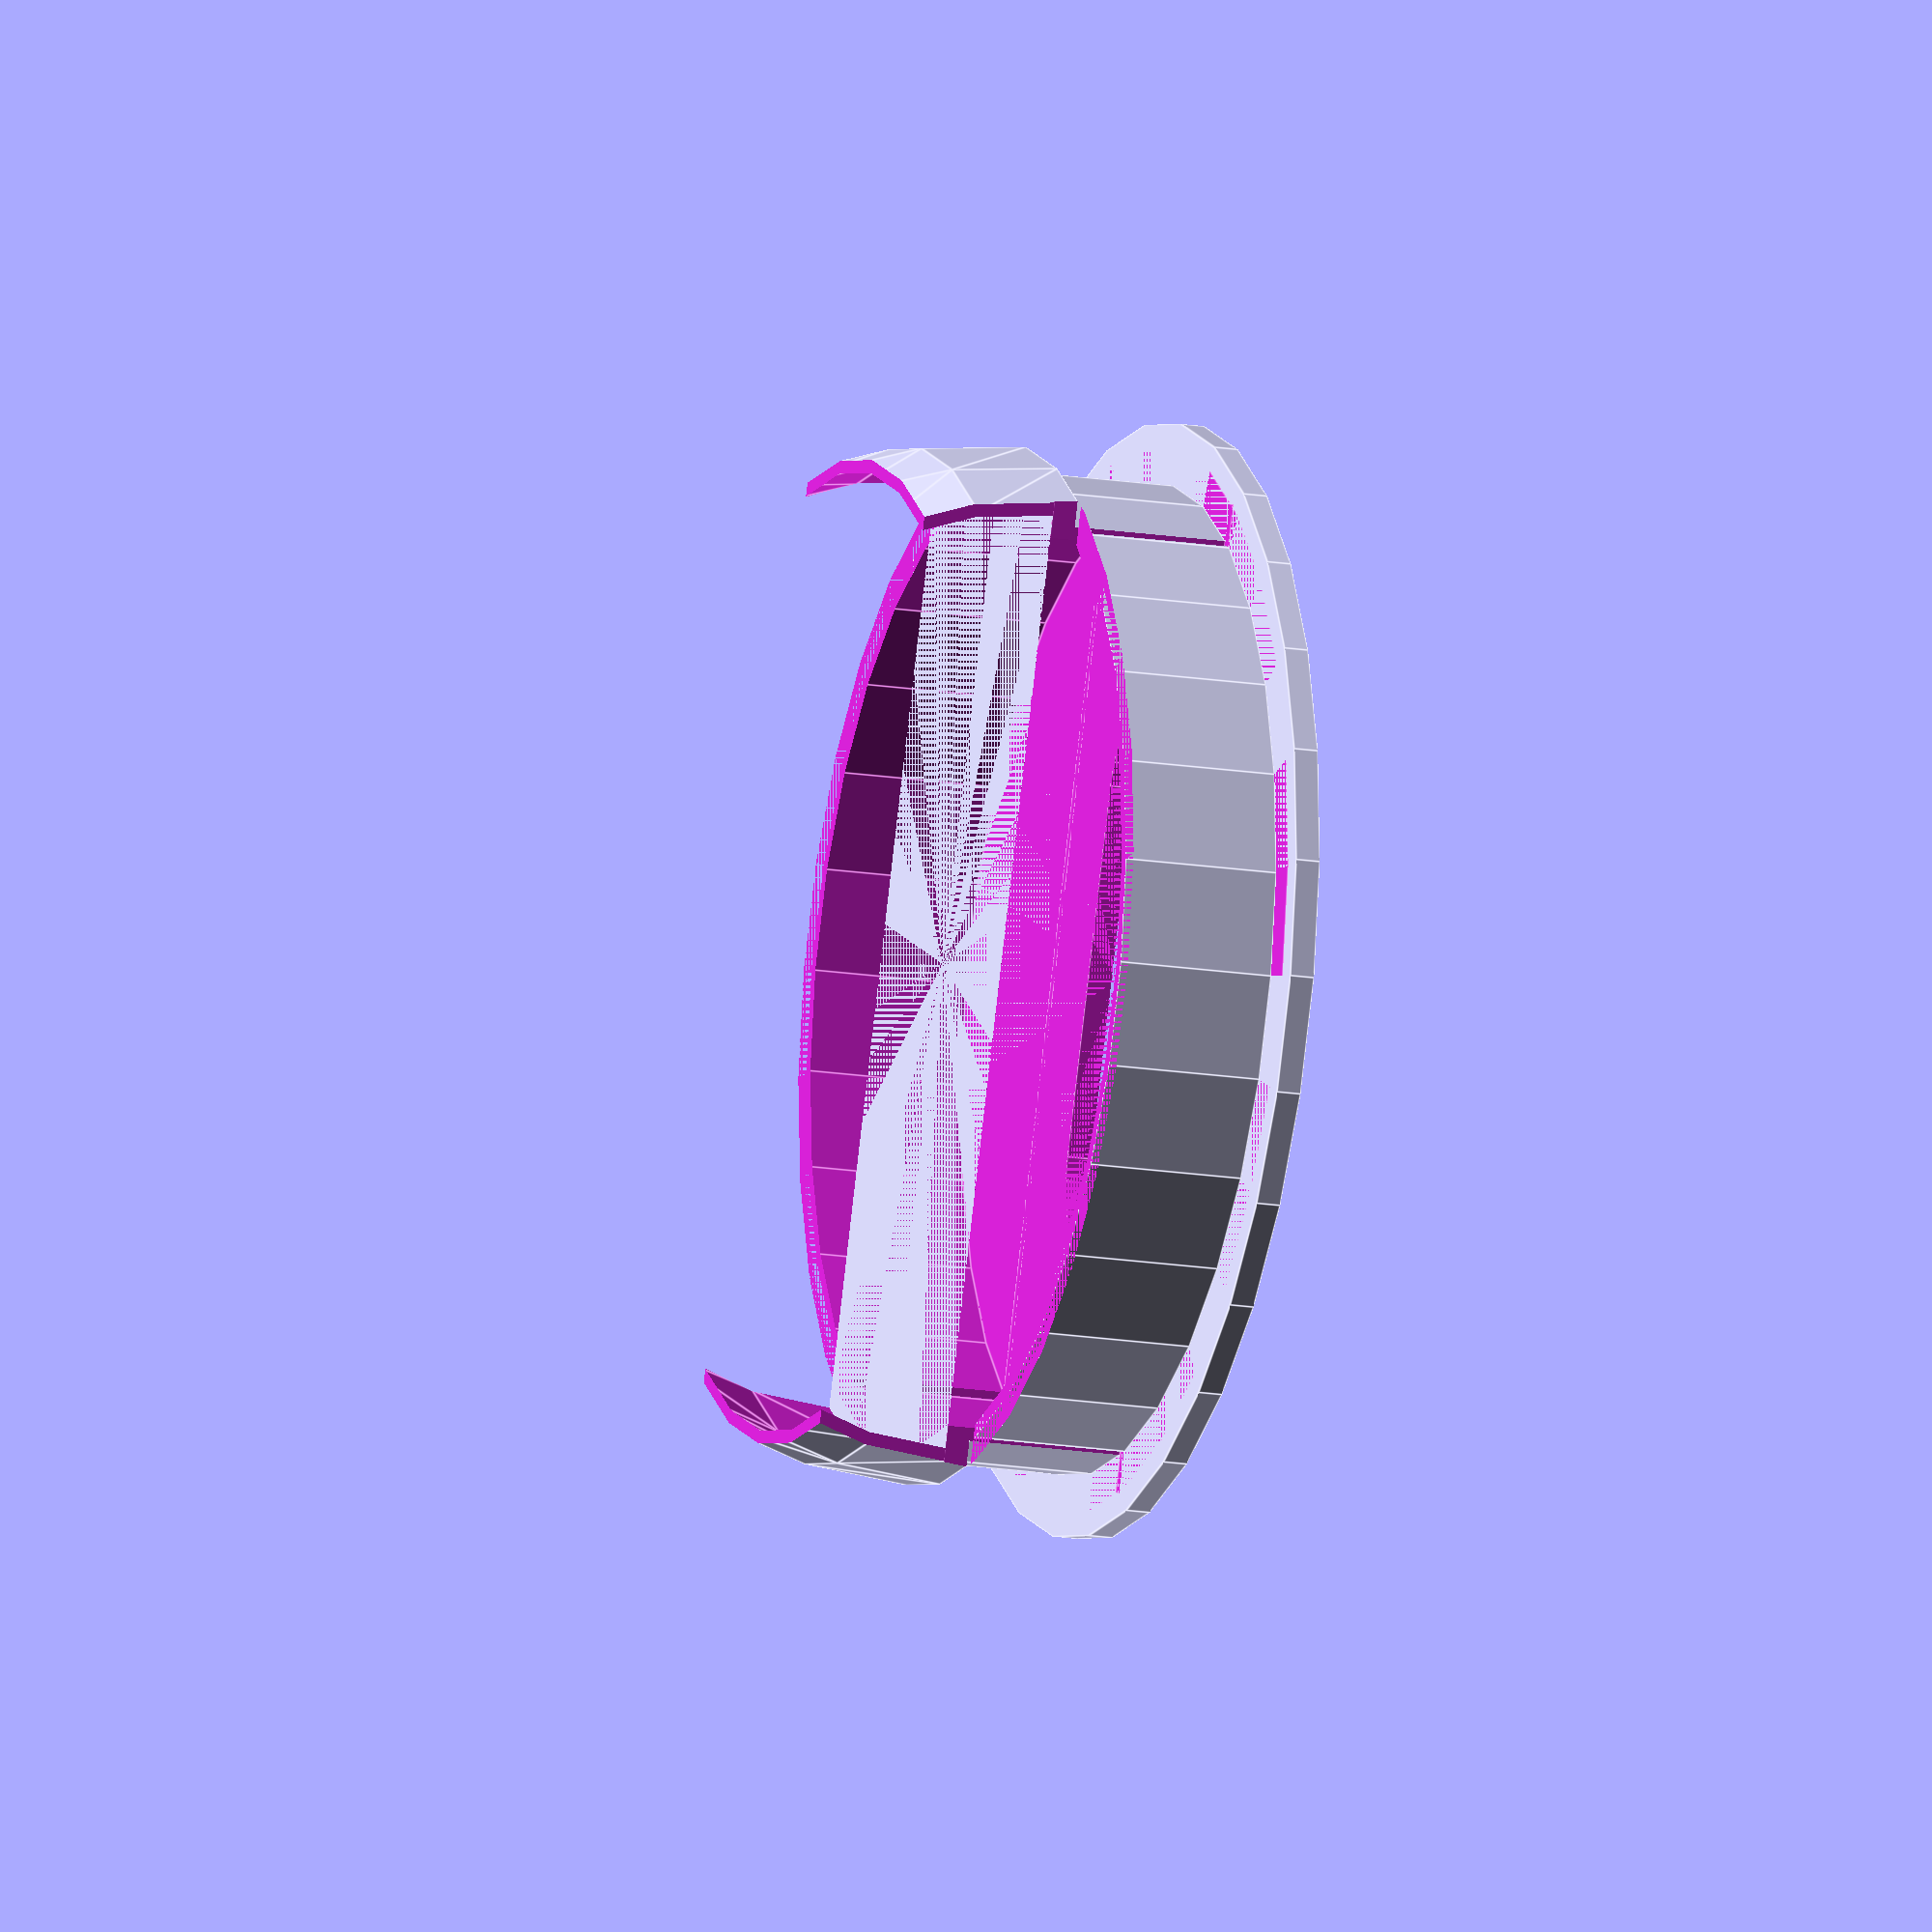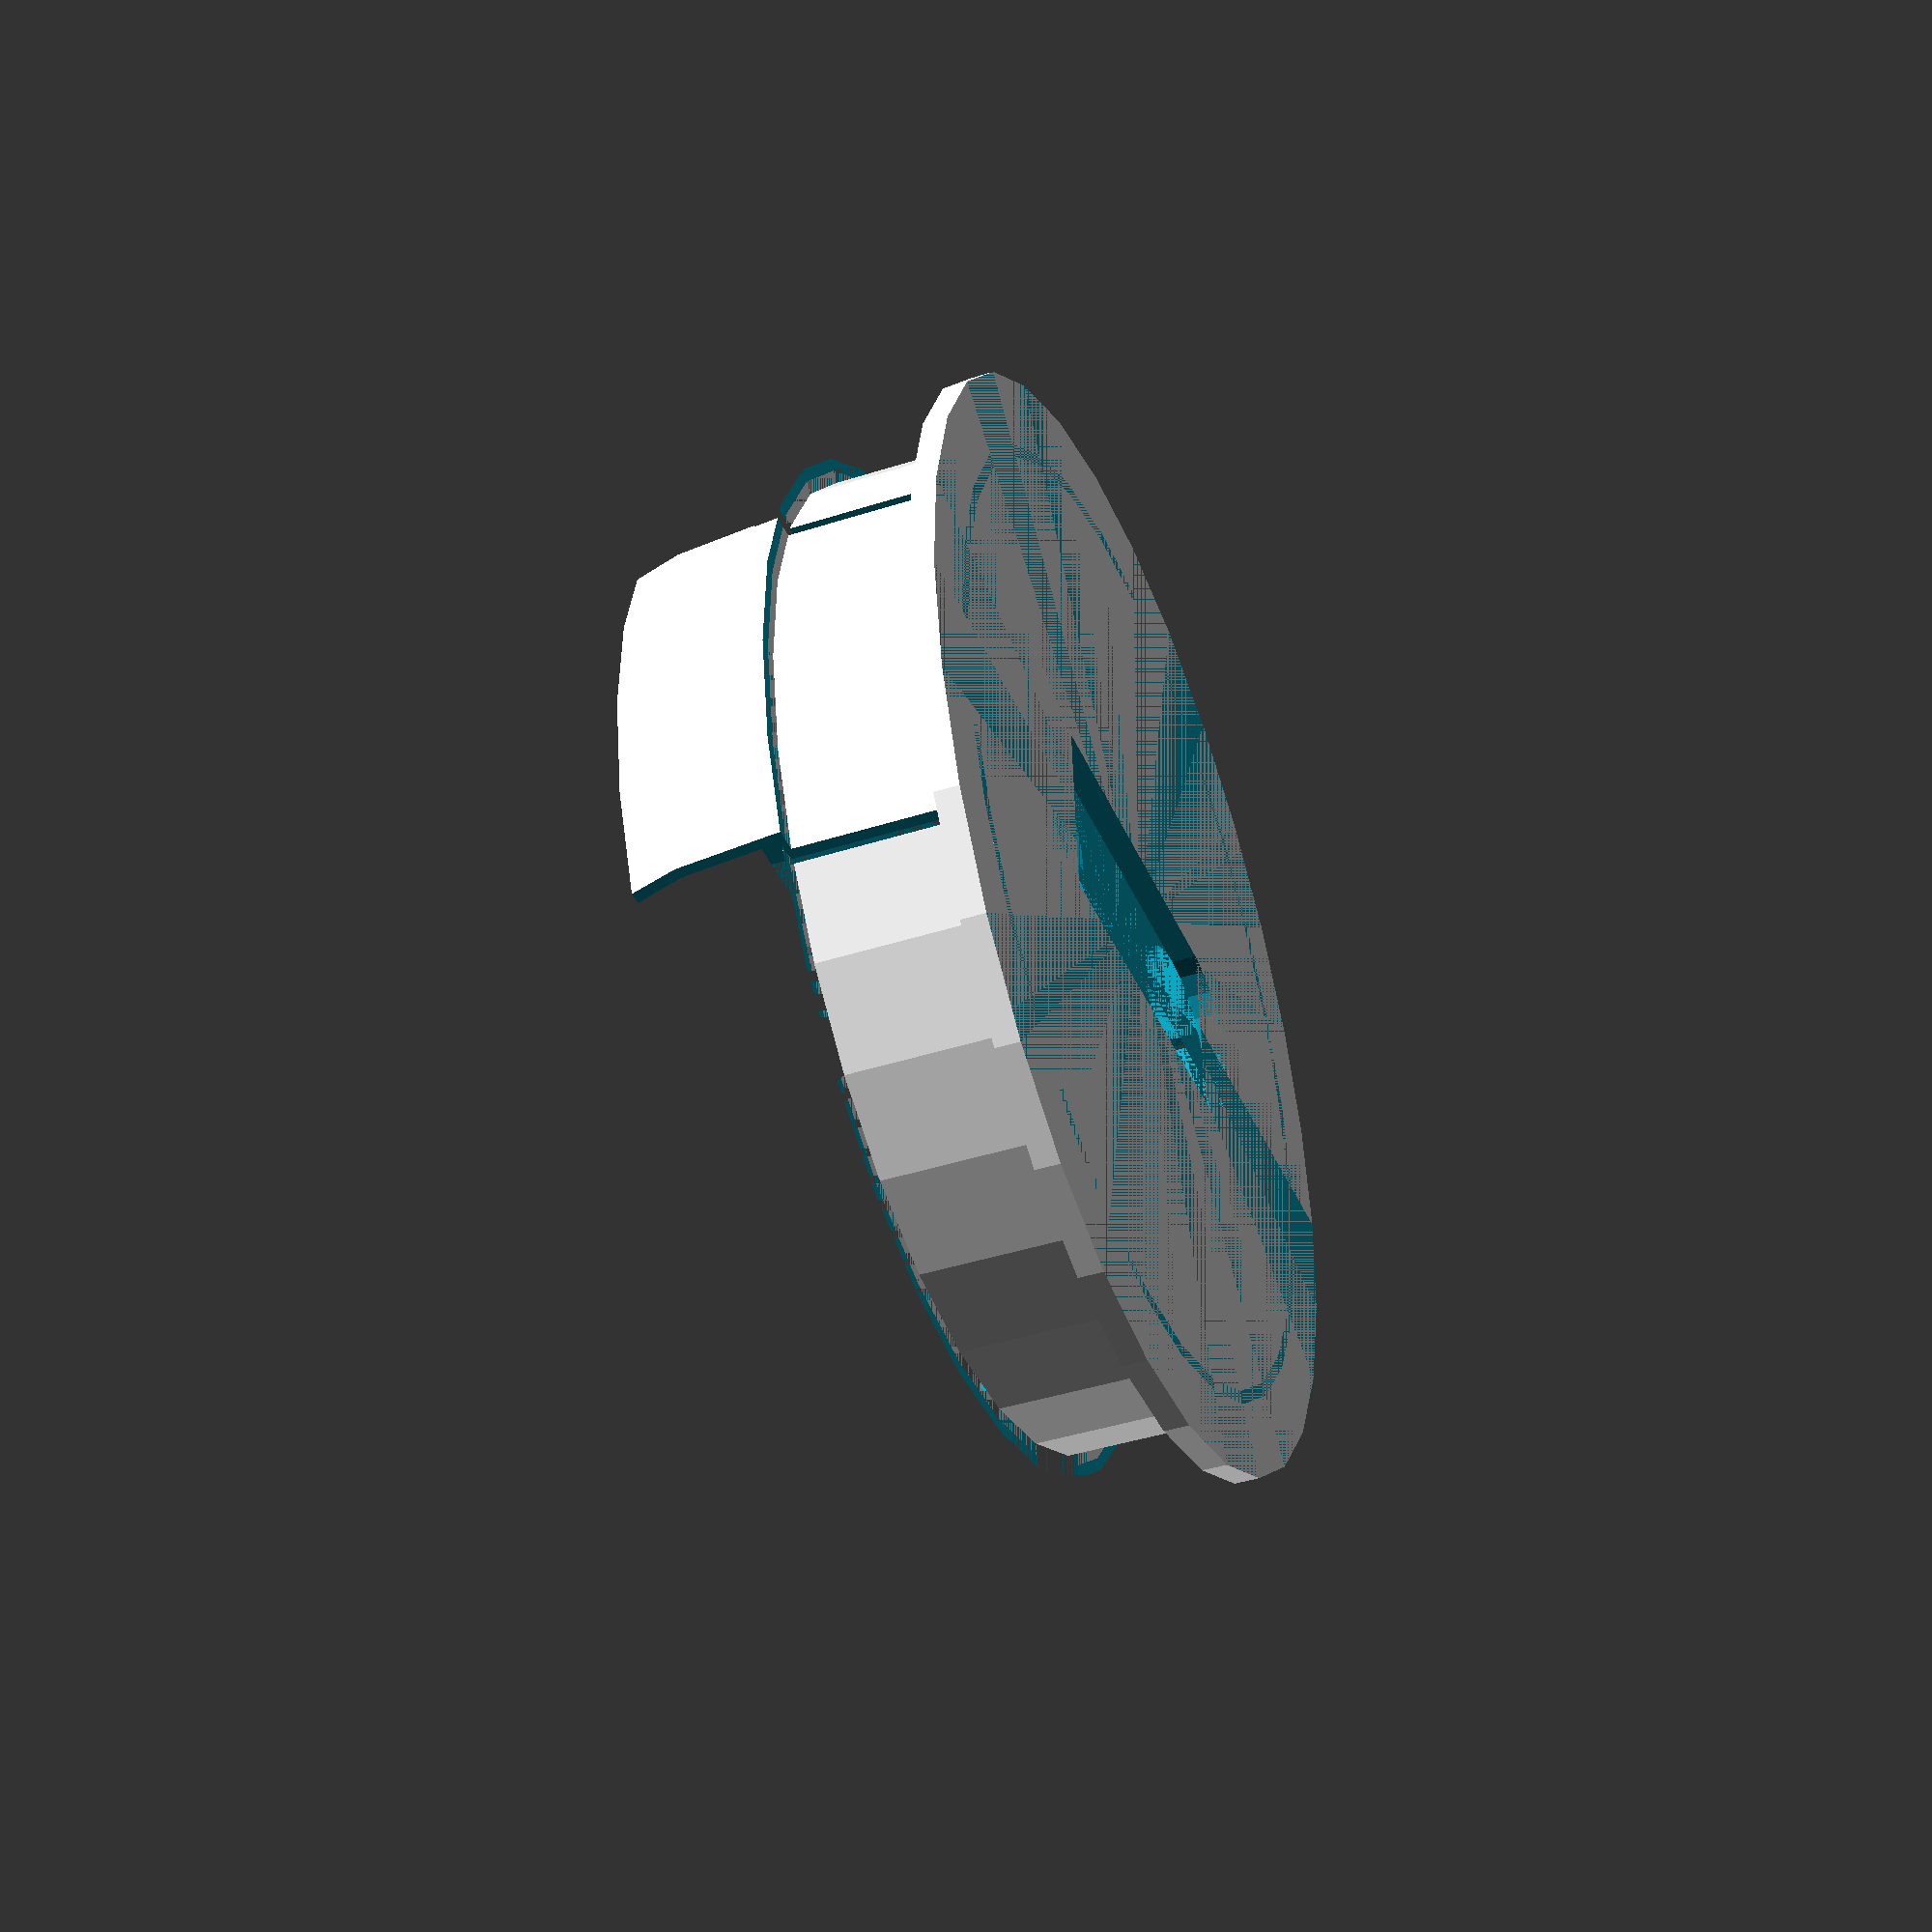
<openscad>
// Global Parameters
// chrisjrob

grommet_hole_diameter = 80;
grommet_depth = 12.75;
cable_hole_width = 30;
cable_hole_height = 15;
thickness = 1;
top_plate_overlap = 5;
top_plate_thickness = 2;
bottom_overlap = 2;
bottom_overlap_thickness = 2;

module modname() {

    difference() {

        // Things that exist
        union() {
            // The overlapping front plate
            cylinder(h = top_plate_thickness, r = grommet_hole_diameter/2 + top_plate_overlap);

            // The main body that goes into the hole
            translate(v = [0, 0, top_plate_thickness]) {
                cylinder(h = grommet_depth, r = grommet_hole_diameter/2);
            }
            
            // Rear overlap cylinder (not required if sphere works)
            translate(v = [0, 0, top_plate_thickness + grommet_depth]) {
                cylinder(h = bottom_overlap_thickness, r = grommet_hole_diameter/2 + bottom_overlap - thickness);
            }

            // Rear overlap that grips the back of the dry-lining
            translate(v = [0, 0, top_plate_thickness + grommet_depth]) {
                difference() {
                    sphere(r = grommet_hole_diameter/2 + bottom_overlap);
                    sphere(r = grommet_hole_diameter/2 + bottom_overlap - thickness);
                }
            }

        }

        // Things to be cut out
        union() {

            // Remove around bottom of sphere
            translate(v = [0, 0, top_plate_thickness]) {
                difference() {
                    cylinder(h = grommet_depth, r = (grommet_hole_diameter/2 + bottom_overlap + thickness));
                    cylinder(h = grommet_depth, r = grommet_hole_diameter/2);
                }
            }

            // Remove bottom of sphere
            translate(v = [0, 0, (-1 * grommet_hole_diameter/2)]) {
                cube( size = [grommet_hole_diameter + grommet_depth, grommet_hole_diameter + grommet_depth, grommet_hole_diameter], center = true);
            }

            // Remove top of sphere
            translate(v = [(grommet_hole_diameter + grommet_depth)/-2, (grommet_hole_diameter + grommet_depth)/-2, top_plate_thickness + (grommet_depth * 2)]) {
                cube( size = [grommet_hole_diameter + grommet_depth, grommet_hole_diameter + grommet_depth, grommet_hole_diameter/2]);
            }

            // Make hollow
            translate(v = [0, 0, top_plate_thickness]) {
                cylinder(h = grommet_depth + top_plate_thickness, r = grommet_hole_diameter/2 - thickness );
            }

            // Convert rear overlap into just short protrusions
            translate(v = [-grommet_hole_diameter, grommet_hole_diameter * 0.2, grommet_depth + top_plate_thickness]) {
                cube(size = [grommet_hole_diameter * 2, grommet_hole_diameter * 0.6, grommet_depth * 2]);
            }
            translate(v = [-grommet_hole_diameter, -grommet_hole_diameter * 0.59, grommet_depth + top_plate_thickness]) {
                cube(size = [grommet_hole_diameter * 2, grommet_hole_diameter * 0.4, grommet_depth * 2]);
            }

            // Vertical cut to enable rear overlap to flex
            translate(v = [-grommet_hole_diameter/2, grommet_hole_diameter * 0.2, top_plate_thickness]) {
                cube(size = [grommet_hole_diameter, 1, grommet_depth + bottom_overlap_thickness]);
            }
            translate(v = [-grommet_hole_diameter/2, -grommet_hole_diameter * 0.2, top_plate_thickness]) {
                cube(size = [grommet_hole_diameter, 1, grommet_depth + bottom_overlap_thickness]);
            }

            // Hole for cables
            cube(size = [cable_hole_width, cable_hole_height, top_plate_thickness * 2], center = true);
            translate(v = [cable_hole_width/2, 0, 0]) {
                cylinder(h = top_plate_thickness, r = cable_hole_height/2 );
            }
            translate(v = [-cable_hole_width/2, 0, 0]) {
                cylinder(h = top_plate_thickness, r = cable_hole_height/2 );
            }

        }
    }

}

modname();

</openscad>
<views>
elev=196.2 azim=110.9 roll=108.7 proj=o view=edges
elev=222.3 azim=4.1 roll=69.0 proj=p view=wireframe
</views>
